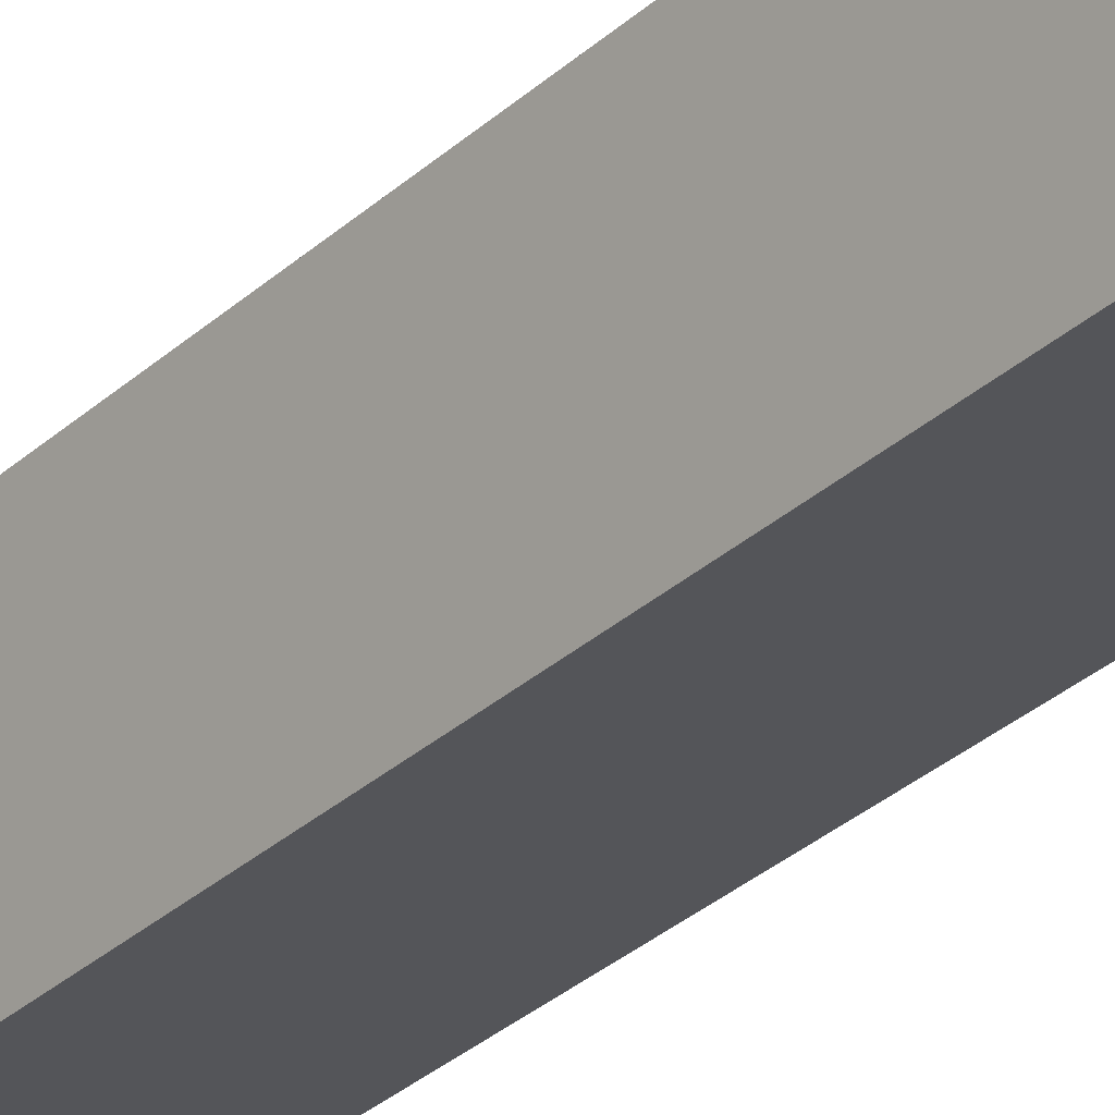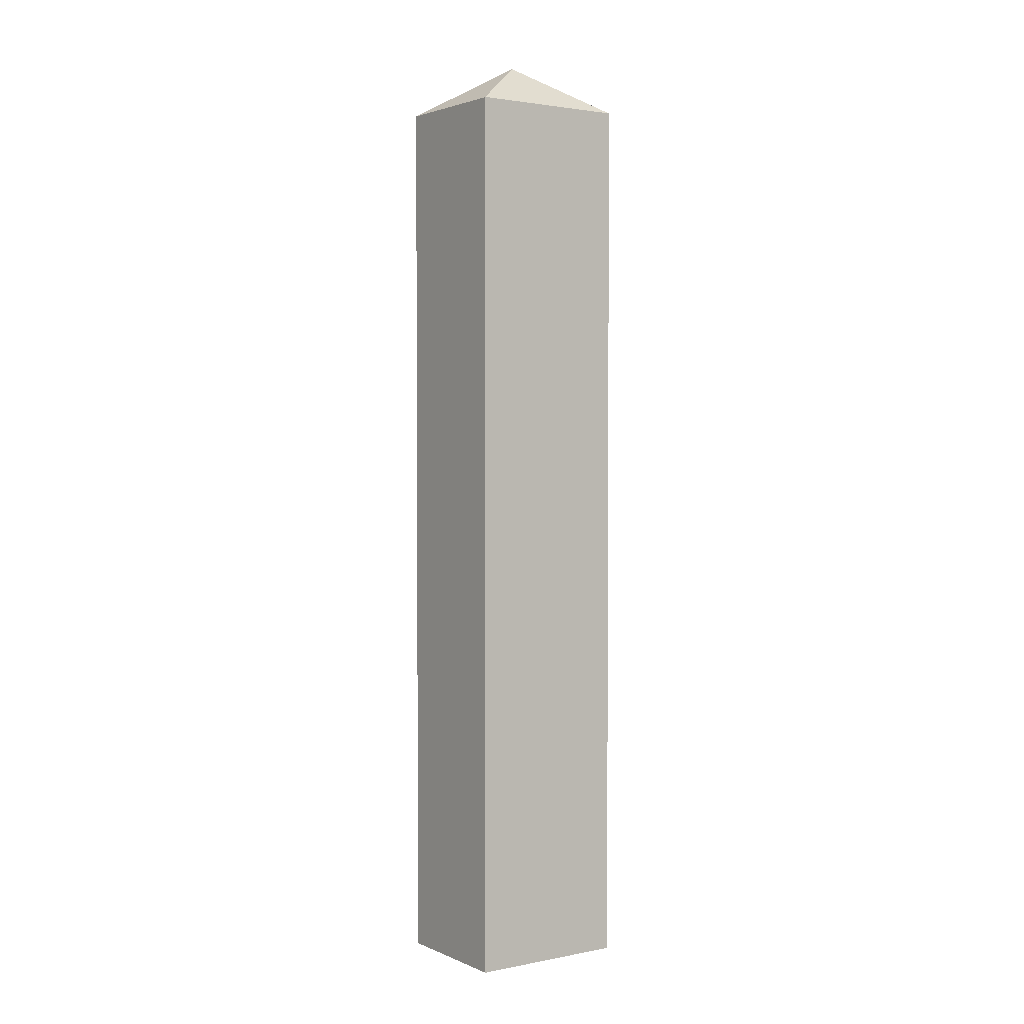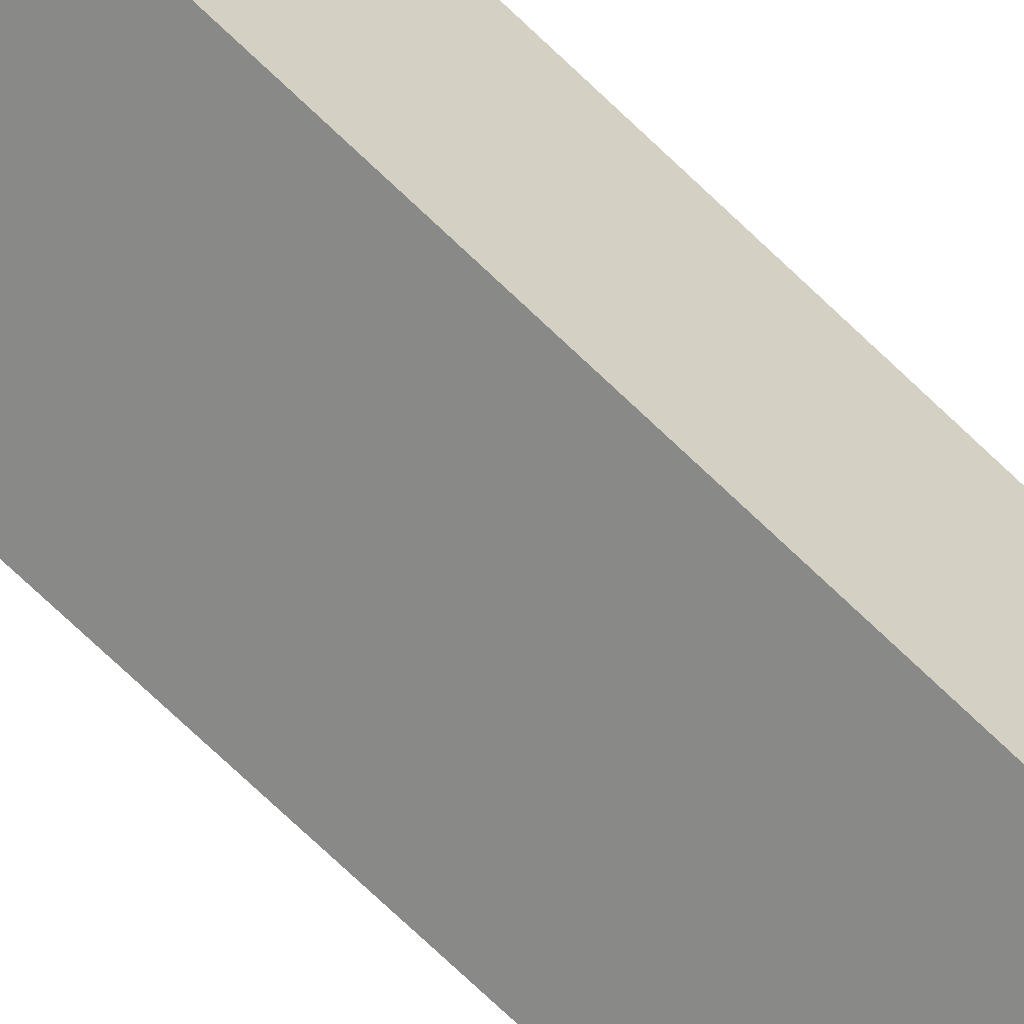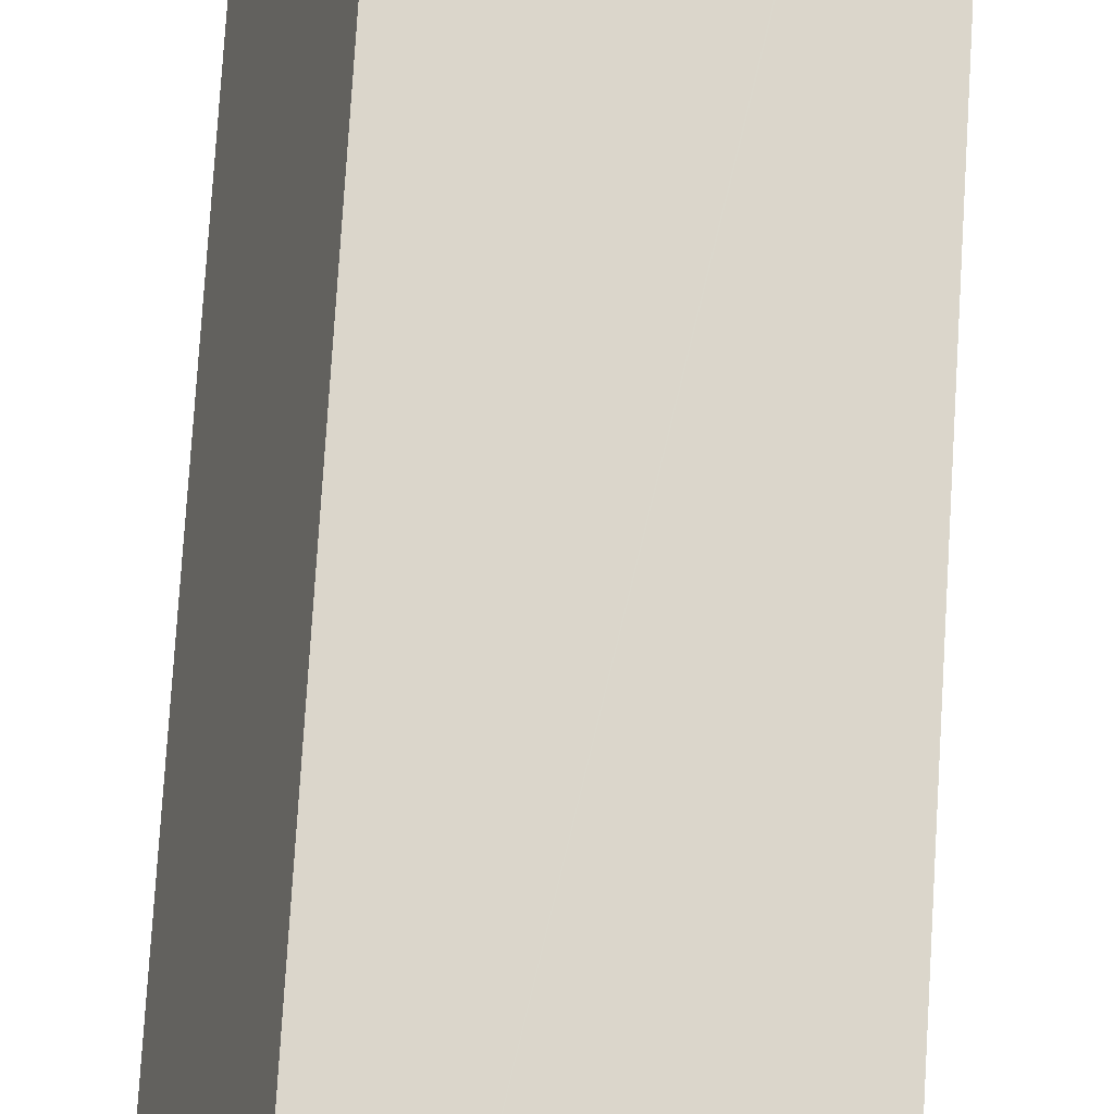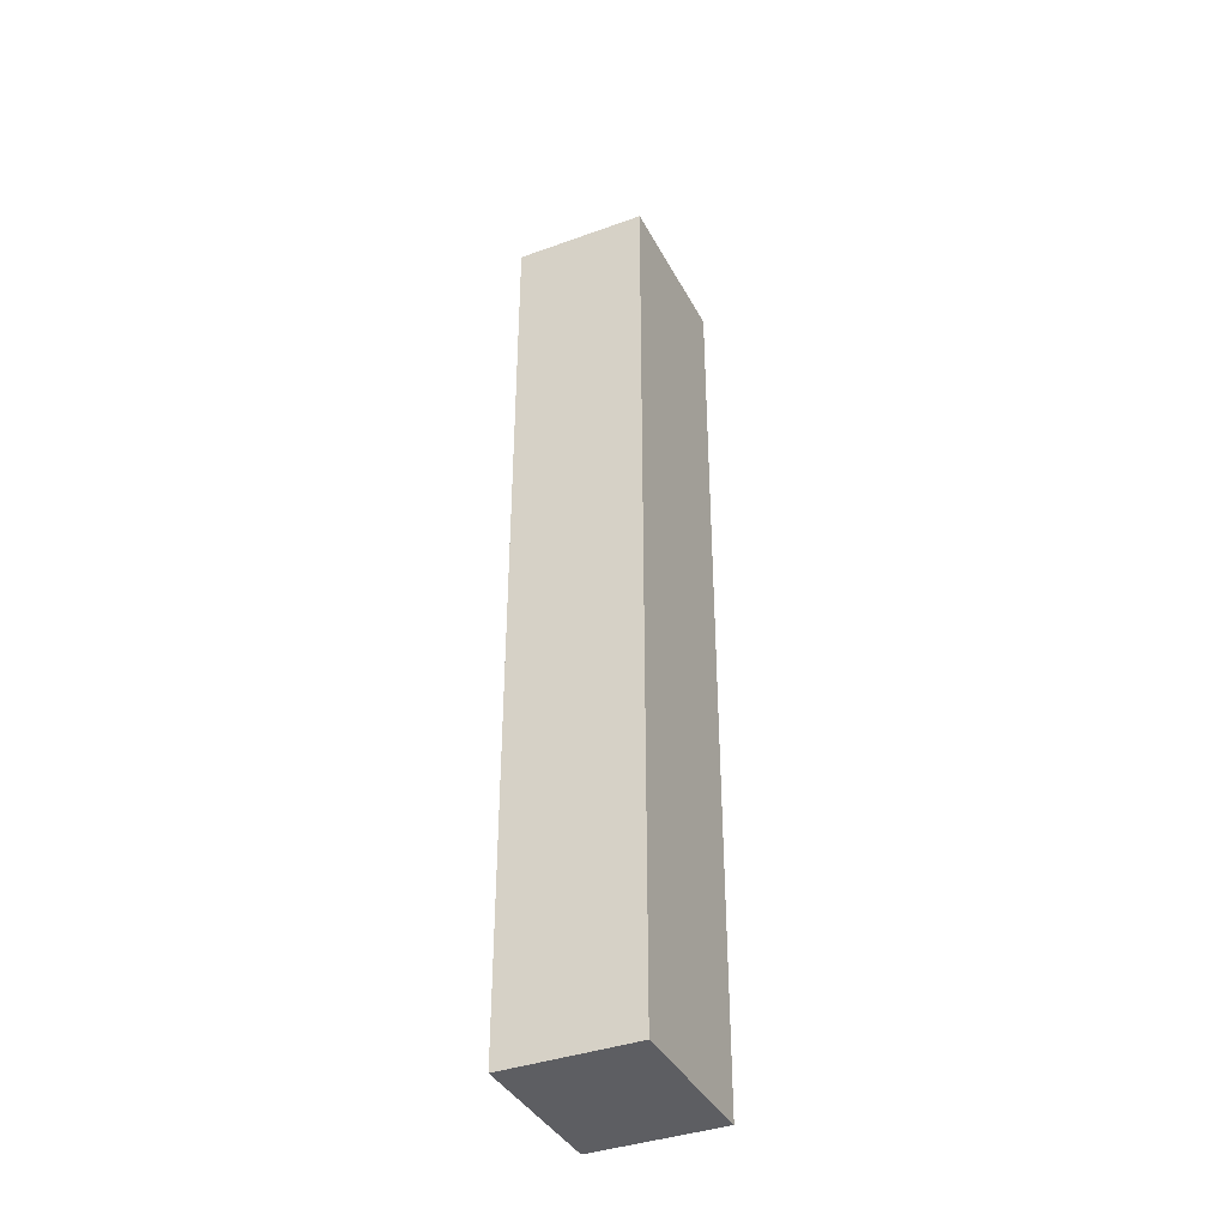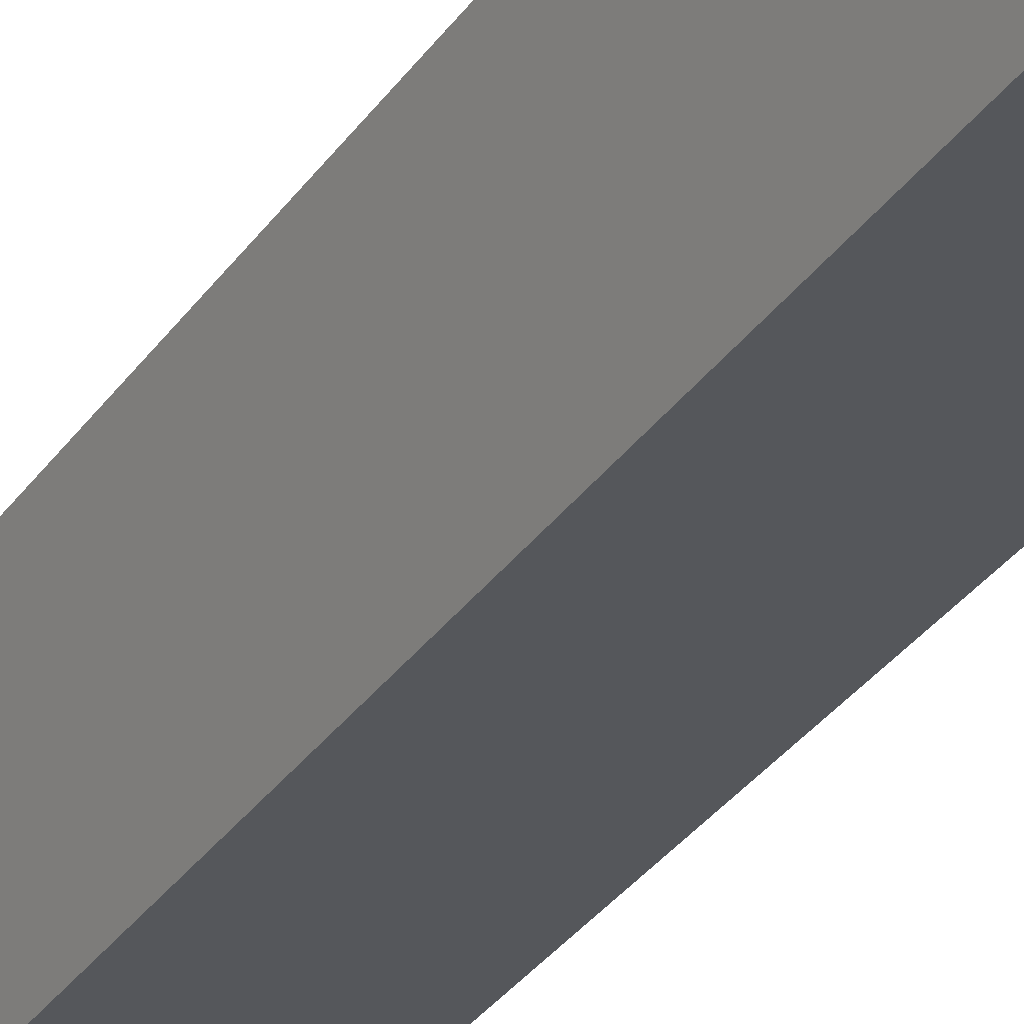
<metadata>
{"format":"obj","ext":"obj","renderer":"f3d","projection":"perspective","resolution":1024,"background":"white","views":[{"elev":-33.5,"azim":140.1,"up":"+Z"},{"elev":2.5,"azim":163.1,"up":"+Y"},{"elev":-78.2,"azim":47.0,"up":"+Z"},{"elev":69.7,"azim":3.4,"up":"+Z"},{"elev":-38.6,"azim":132.7,"up":"+Y"},{"elev":-32.0,"azim":151.3,"up":"+Z"}]}
</metadata>
<code>
v  1.661 35.91 4.979
v  0 35.89 2.198e-15
v  1.642 35.89 4.985
v  3.838 37.83 1.551
v  7.649 35.91 3.085
v  6.03 35.9 -1.868
v  7.672 35.89 3.078
v  6.004 35.92 -1.86
v  1.642 -3.052e-16 4.985
v  1.661 -3.049e-16 4.979
v  7.649 -1.889e-16 3.085
v  7.672 -1.885e-16 3.078
v  6.03 1.144e-16 -1.868
v  0 0 0
v  6.004 1.139e-16 -1.86
g defaultobject
f 1 2 3
f 2 1 4
f 4 1 5
f 6 5 7
f 5 6 4
f 4 6 8
f 4 8 2
f 3 5 1
f 5 3 9
f 5 9 7
f 7 9 10
f 7 10 11
f 7 11 12
f 7 13 6
f 13 7 12
f 6 2 8
f 2 6 13
f 2 13 14
f 14 13 15
f 2 9 3
f 9 2 14
f 11 13 12
f 13 11 10
f 13 10 15
f 15 10 14
f 14 10 9

</code>
